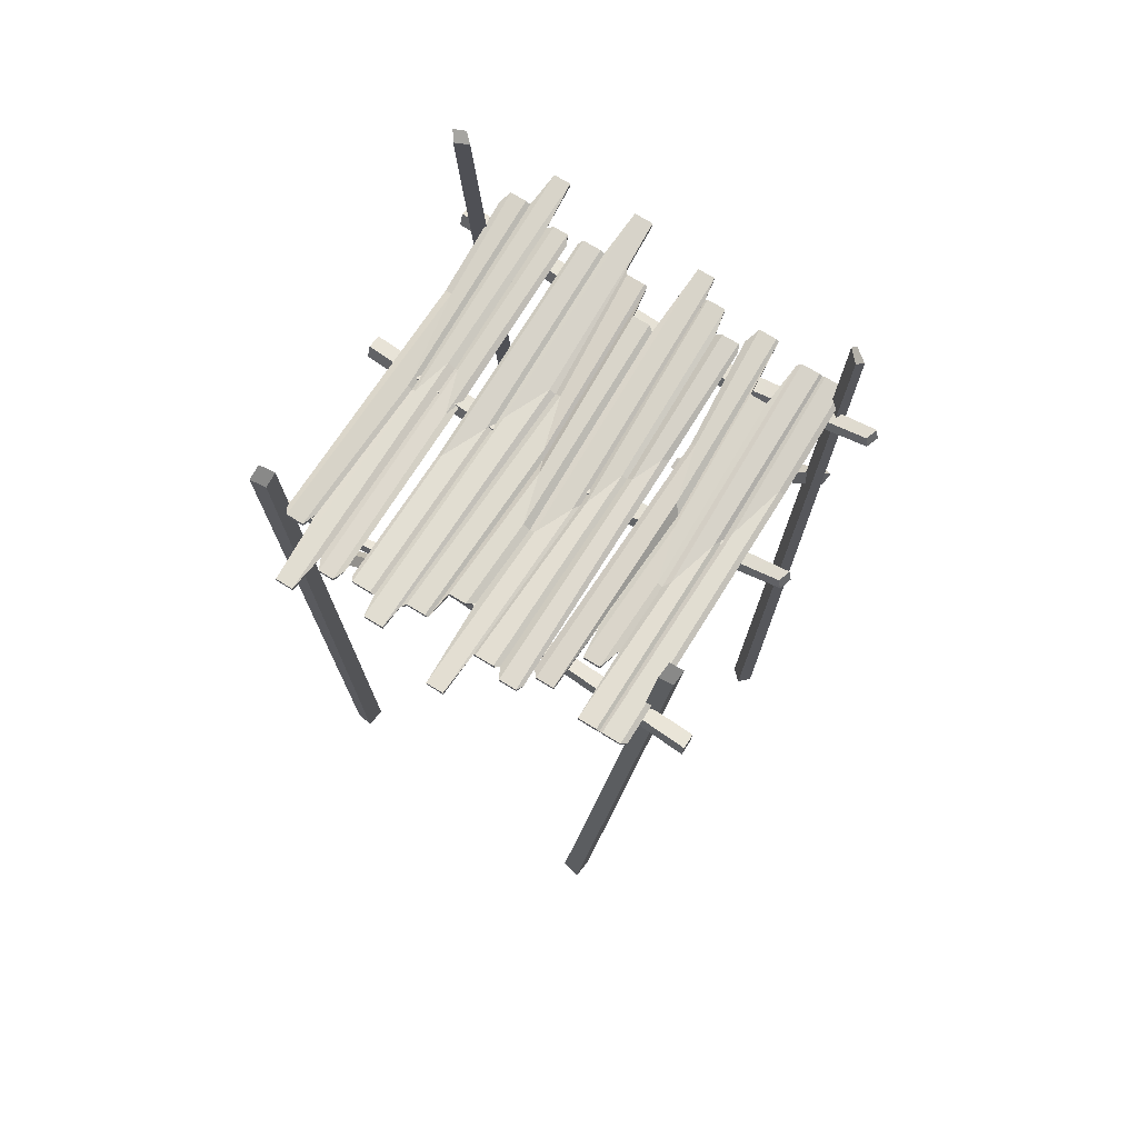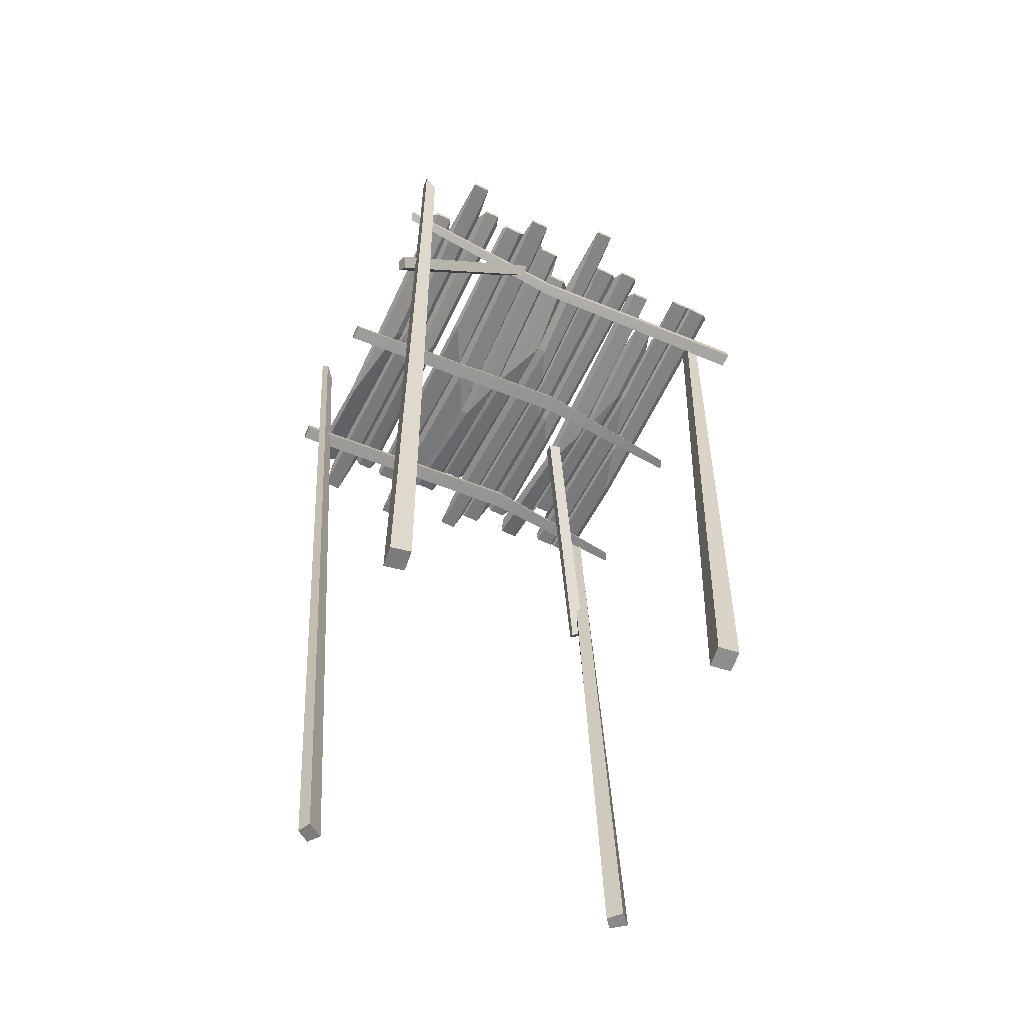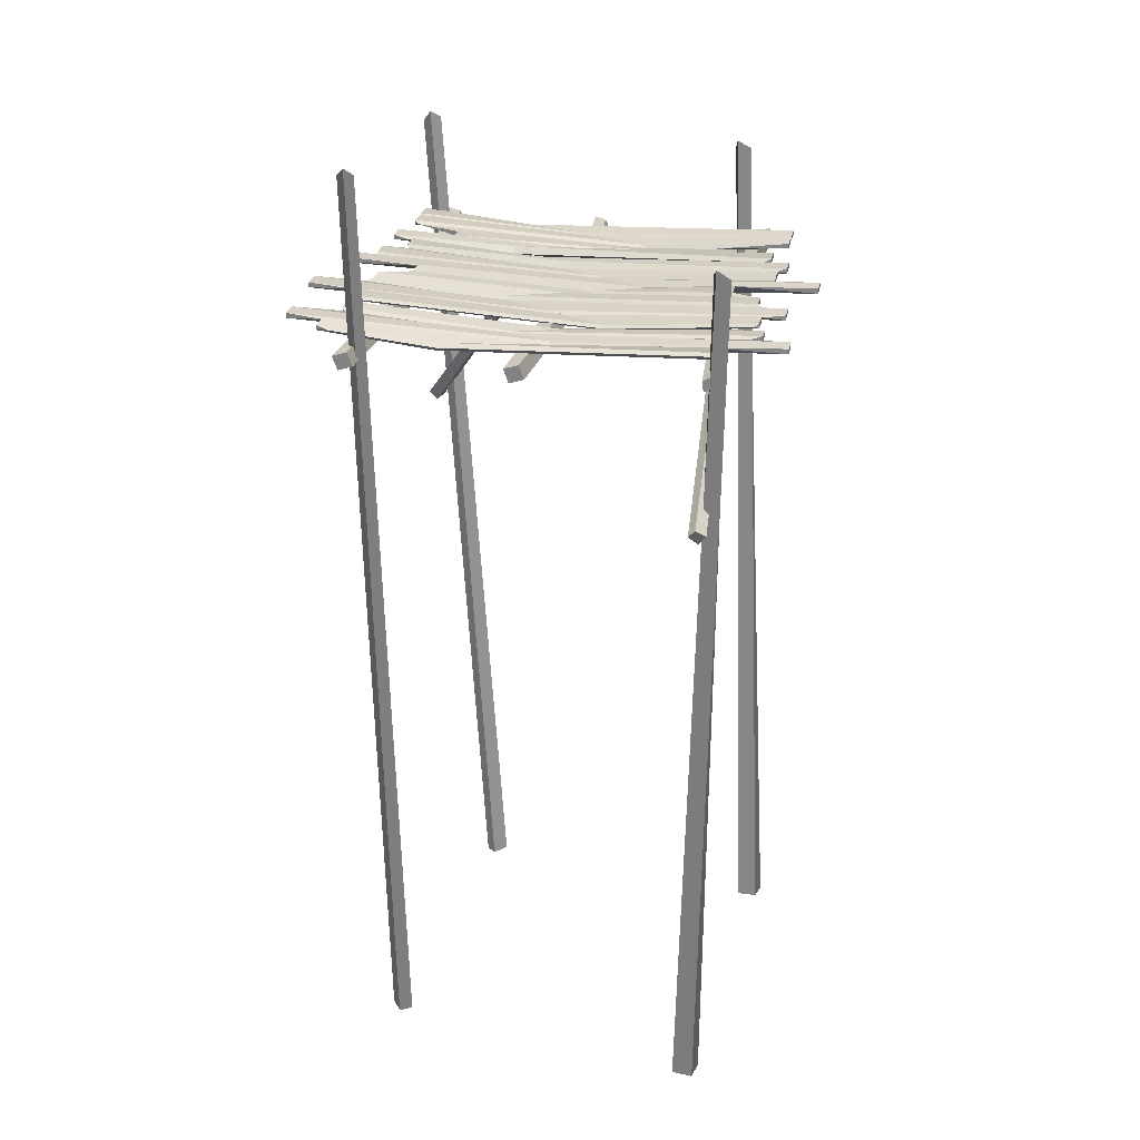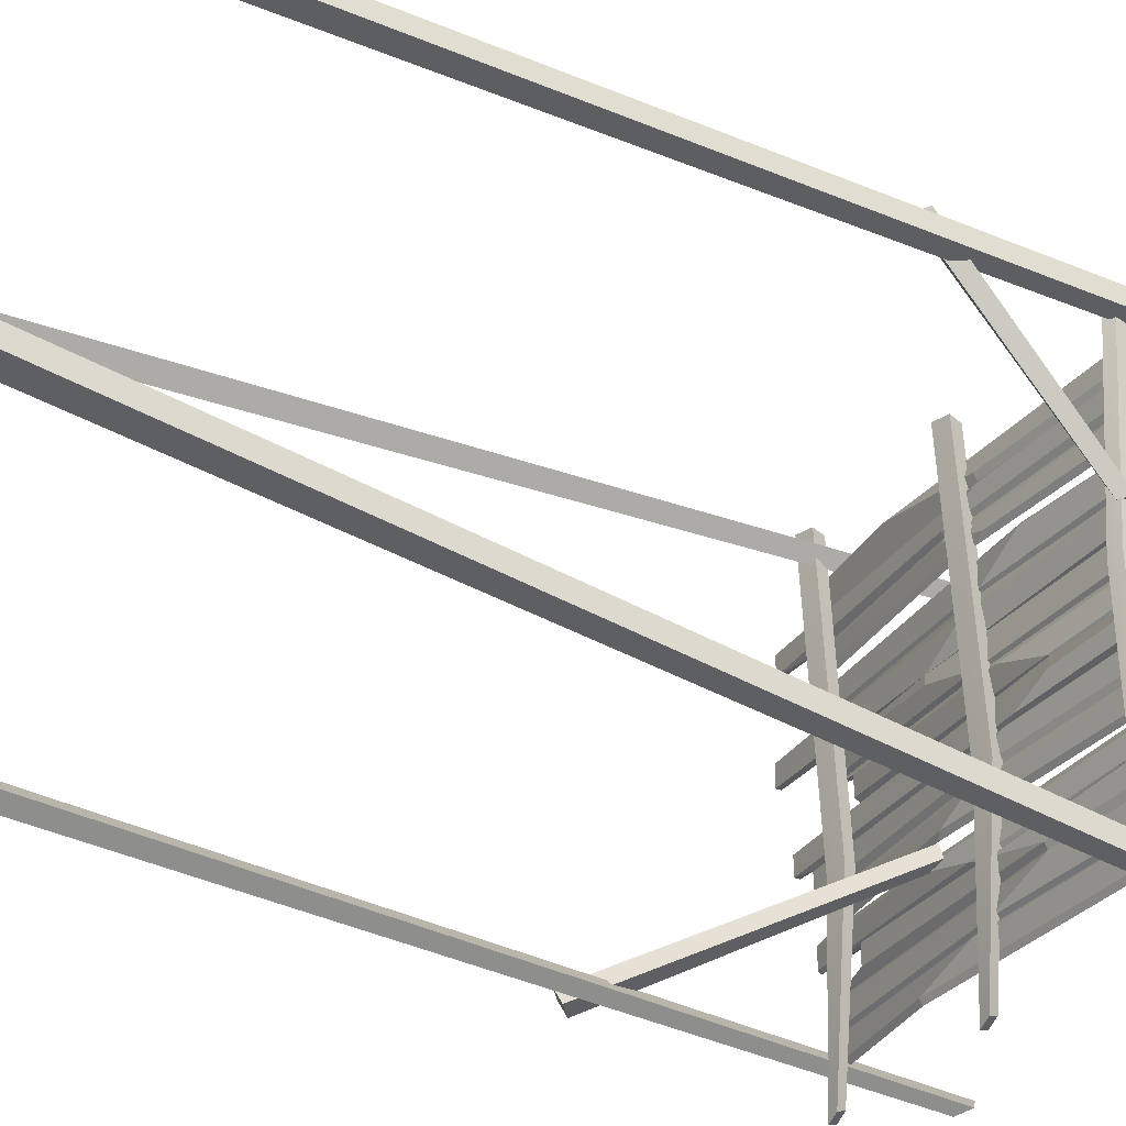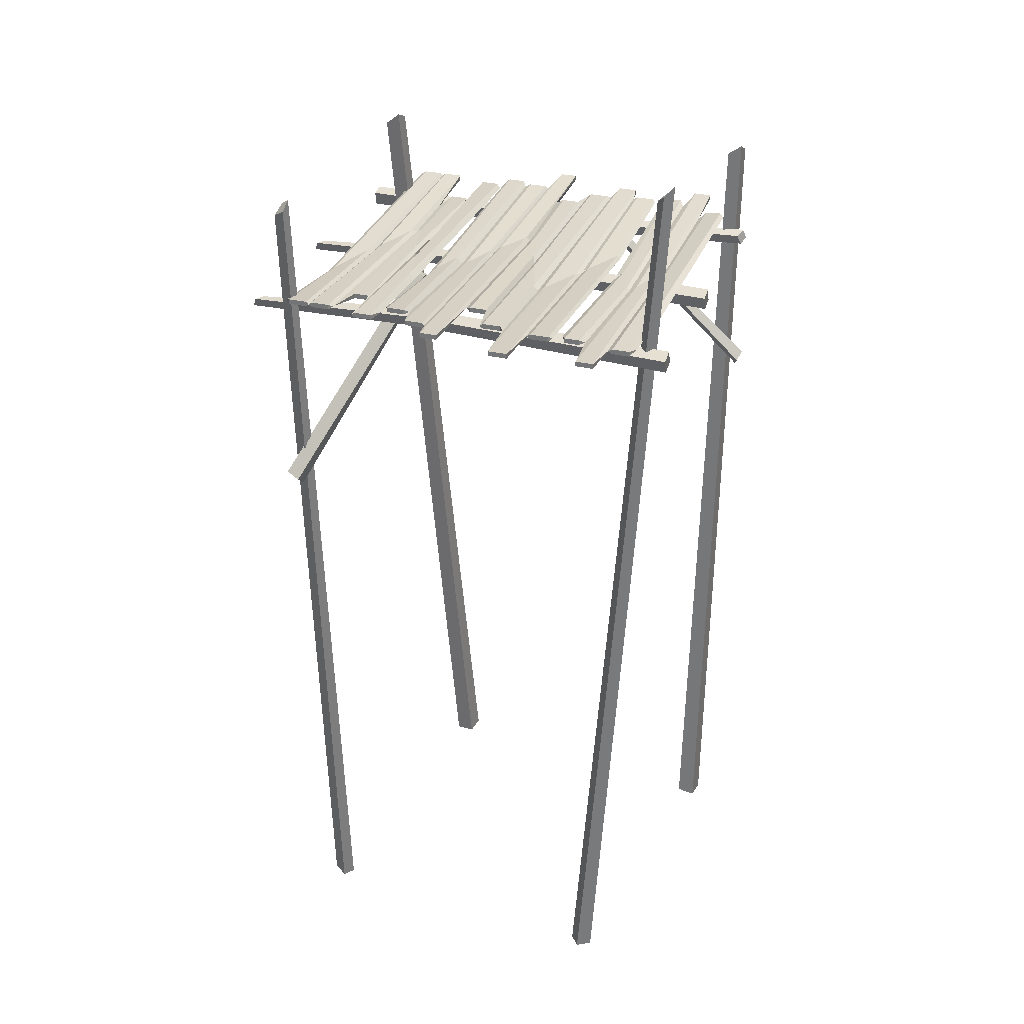
<metadata>
{"format":"obj","ext":"obj","renderer":"f3d","projection":"perspective","resolution":1024,"background":"white","views":[{"elev":72.4,"azim":121.7,"up":"+Y"},{"elev":-59.7,"azim":64.2,"up":"+Y"},{"elev":26.9,"azim":11.5,"up":"+Y"},{"elev":-33.0,"azim":58.5,"up":"+Z"},{"elev":30.3,"azim":-71.2,"up":"+Y"}]}
</metadata>
<code>
v -1.235 0 -1.57
v -1.146 0.005818 -1.494
v -1.718 8.095 -1.584
v -1.646 8.188 -1.56
v -1.654 8.027 -1.698
v -1.57 8.121 -1.651
v -1.136 0.006445 -1.704
v -1.035 0.01308 -1.605
v 1.62 0.1299 -1.242
v 1.586 0.1475 -1.063
v 1.203 7.952 -1.763
v 1.232 8.045 -1.644
v 1.331 7.895 -1.745
v 1.359 7.988 -1.626
v 1.808 0.1432 -1.219
v 1.774 0.1609 -1.041
v -1.517 0.02863 1.252
v -1.428 0.01738 1.372
v -1.492 8.579 1.862
v -1.414 8.662 1.936
v -1.432 8.516 1.794
v -1.342 8.597 1.891
v -1.418 0.0411 1.169
v -1.317 0.02639 1.312
v 1.382 0.06225 1.624
v 1.348 0.05955 1.797
v 1.499 7.929 1.747
v 1.533 8.008 1.867
v 1.622 7.861 1.76
v 1.656 7.939 1.881
v 1.57 0.05882 1.647
v 1.536 0.05612 1.82
v -1.689 7.224 0.9566
v 1.744 7.224 0.9566
v -1.329 7.224 0.01298
v 1.414 7.224 -0.00225
v 1.756 7.224 -0.4457
v -1.581 7.224 -0.4457
v -1.703 7.224 0.4892
v 1.756 7.224 0.4892
v -1.604 7.202 -0.4968
v -1.604 7.246 -0.4968
v 1.849 7.246 -0.4968
v 1.849 7.202 -0.4968
v -1.812 7.202 -0.3992
v -1.812 7.246 -0.3992
v 1.779 7.246 -0.3992
v 1.779 7.202 -0.3992
v -2.011 7.202 -0.02529
v -2.011 7.246 -0.02529
v 2.172 7.246 -0.02529
v 2.172 7.202 -0.02529
v 1.463 7.246 0.06019
v -1.361 7.246 0.06019
v -1.361 7.202 0.06019
v 1.463 7.202 0.06019
v -1.656 7.202 0.4537
v -1.656 7.246 0.4537
v 1.711 7.246 0.4537
v 1.711 7.202 0.4537
v -2.172 7.202 0.5151
v -2.172 7.246 0.5151
v 1.972 7.246 0.5151
v 1.972 7.202 0.5151
v -1.731 7.202 0.9258
v -1.731 7.246 0.9258
v 1.779 7.246 0.9258
v 1.779 7.202 0.9258
v 0.4801 7.115 0.9566
v 0.6358 7.115 -0.02036
v -0.1507 7.115 -0.4622
v -0.4811 7.103 0.4274
v -0.1495 7.178 -0.5118
v -0.1522 7.093 -0.5133
v -0.1492 7.137 -0.4157
v -0.1519 7.093 -0.4157
v 0.637 7.137 -0.06742
v 0.6343 7.093 -0.1112
v 0.6372 7.166 0.03963
v 0.6345 7.093 -0.02572
v -0.4785 7.137 0.3771
v -0.4812 7.093 0.3549
v -0.4784 7.137 0.4826
v 0.4814 7.137 0.9258
v 0.4787 7.093 0.9258
v -0.4773 7.124 -0.6752
v -1.545 7.224 -0.6846
v 1.793 7.224 -0.6846
v 0.2412 7.115 -0.2586
v -1.812 7.224 -0.2123
v 1.779 7.224 -0.2123
v 0.07663 7.125 0.2037
v -1.656 7.224 0.2569
v 1.711 7.224 0.2569
v 1.779 7.224 0.7205
v 0.0875 7.093 0.7181
v -1.731 7.224 0.7205
v -0.001198 7.116 0.704
v -0.4237 7.093 -0.6374
v -1.604 7.202 -0.6536
v -1.604 7.246 -0.6536
v -0.421 7.161 -0.6252
v 1.849 7.246 -0.6536
v 1.849 7.202 -0.6536
v 1.779 7.246 -0.2317
v 0.203 7.137 -0.2924
v -1.812 7.246 -0.2317
v -1.812 7.202 -0.2317
v 0.2003 7.093 -0.2793
v 1.779 7.202 -0.2317
v 0.3065 7.093 -0.2382
v -2.011 7.202 -0.1812
v -2.011 7.246 -0.1812
v 0.3092 7.137 -0.2239
v 2.172 7.246 -0.1812
v 2.172 7.202 -0.1812
v 1.463 7.246 0.2167
v 0.1933 7.154 0.164
v -1.361 7.246 0.2167
v -1.361 7.202 0.2167
v 0.1906 7.093 0.1494
v 1.463 7.202 0.2167
v -0.002735 7.093 0.2153
v -1.656 7.202 0.2849
v -1.656 7.246 0.2849
v -3.4e-05 7.15 0.2408
v 1.711 7.246 0.2849
v 1.711 7.202 0.2849
v 1.972 7.246 0.689
v -0.07213 7.137 0.6702
v -2.172 7.246 0.689
v -2.172 7.202 0.689
v -0.07484 7.093 0.632
v 1.972 7.202 0.689
v -1.731 7.202 0.7584
v -1.731 7.246 0.7584
v 0.0902 7.137 0.7452
v 1.779 7.246 0.7584
v 1.779 7.202 0.7584
v -1.681 7.224 -1.619
v 1.753 7.224 -1.619
v 1.624 7.224 -0.6837
v -1.659 7.224 -0.6837
v 1.126 7.159 -1.172
v -1.694 7.224 -1.151
v 1.788 7.246 -1.185
v -1.722 7.246 -1.185
v -1.722 7.202 -1.185
v 1.788 7.202 -1.185
v -1.291 7.144 -1.107
v -1.291 7.188 -1.107
v 1.333 7.188 -1.107
v 1.333 7.144 -1.107
v -1.804 7.202 -0.7354
v -1.804 7.246 -0.7354
v 1.683 7.246 -0.7354
v 1.683 7.202 -0.7354
v 1.788 7.246 -1.575
v -1.722 7.246 -1.575
v -1.722 7.202 -1.575
v 1.788 7.202 -1.575
v -0.6988 7.115 -1.619
v -0.6762 7.13 -0.752
v 0.4858 7.115 -1.177
v 0.4218 7.137 -1.224
v 0.4844 7.093 -1.212
v 0.4872 7.137 -1.134
v 0.4845 7.093 -1.134
v -0.675 7.189 -0.7962
v -0.6777 7.093 -0.8056
v -0.6973 7.148 -1.572
v -0.7 7.093 -1.575
v -0.1078 7.119 -1.393
v -1.722 7.224 -1.38
v 1.788 7.224 -1.38
v 1.053 7.159 -0.9276
v -0.09658 7.129 -0.979
v -1.804 7.224 -0.9214
v 1.788 7.246 -1.406
v -0.1849 7.144 -1.434
v -1.722 7.246 -1.406
v -1.722 7.202 -1.406
v -0.1876 7.093 -1.418
v 1.788 7.202 -1.406
v -0.02748 7.093 -1.369
v -1.722 7.202 -1.354
v -1.722 7.246 -1.354
v -0.02478 7.147 -1.355
v 1.788 7.246 -1.354
v 1.788 7.202 -1.354
v 0.006832 7.159 -1.01
v -1.291 7.188 -0.9537
v -1.291 7.144 -0.9537
v 0.004128 7.093 -1.006
v 1.333 7.144 -0.9537
v 1.333 7.188 -0.9537
v -0.1743 7.093 -0.9558
v -1.804 7.202 -0.8966
v -1.804 7.246 -0.8966
v -0.1716 7.167 -0.9175
v 1.683 7.246 -0.8966
v 1.683 7.202 -0.8966
v -1.68 7.224 1.723
v 1.538 7.237 1.723
v -1.68 7.224 1.255
v 1.74 7.224 1.255
v -1.708 7.202 1.204
v -1.708 7.246 1.204
v 1.845 7.246 1.204
v 1.845 7.202 1.204
v -2.123 7.202 1.299
v -2.123 7.246 1.299
v 2.082 7.246 1.299
v 2.082 7.202 1.299
v -1.79 7.202 1.681
v -1.79 7.246 1.681
v 1.588 7.259 1.681
v 1.588 7.202 1.681
v -0.7788 7.128 1.696
v -0.2303 7.115 1.252
v -0.2291 7.137 1.222
v -0.2318 7.093 1.205
v -0.2398 7.159 1.316
v -0.2315 7.093 1.291
v -0.7775 7.15 1.632
v -0.7802 7.093 1.664
v -0.03735 7.113 1.039
v -1.624 7.224 1.028
v 1.74 7.224 1.028
v 1.461 7.224 1.49
v 0.1125 7.114 1.454
v -1.79 7.224 1.49
v 0.1554 7.093 1.078
v -1.708 7.202 1.068
v -1.708 7.246 1.068
v 0.1581 7.137 1.095
v 1.845 7.246 1.068
v 1.845 7.202 1.068
v 2.082 7.246 1.456
v 0.12 7.15 1.418
v -2.123 7.246 1.456
v -2.123 7.202 1.456
v 0.1199 7.093 1.425
v 2.082 7.202 1.456
v 0.1034 7.093 1.514
v -1.79 7.202 1.532
v -1.79 7.246 1.532
v 0.1036 7.146 1.492
v 1.588 7.246 1.532
v 1.588 7.202 1.532
v 0.02334 7.015 1.956
v -0.1053 6.973 1.956
v -0.02202 7.043 -1.979
v -0.1263 7.054 -2.02
v -0.05011 7.123 -1.946
v -0.1543 7.134 -1.987
v -0.02107 7.137 1.956
v -0.1497 7.095 1.956
v 0.1413 7.13 -0.4535
v -0.0209 7.114 -0.4733
v 0.01561 7.012 -0.4896
v 0.1778 7.028 -0.4698
v 1.419 6.966 -2.003
v 1.553 6.989 -2.004
v 1.469 7.013 1.932
v 1.534 7.06 1.972
v 1.452 7.096 1.899
v 1.517 7.143 1.939
v 1.396 7.094 -2.004
v 1.53 7.116 -2.004
v 1.328 6.991 0.1896
v 1.308 7.095 0.1715
v 1.406 7.131 0.1928
v 1.425 7.027 0.2109
v -1.744 5.359 -1.588
v -1.664 5.287 -1.572
v -0.5241 7.108 -0.7121
v -0.4374 7.093 -0.7116
v -0.5132 7.14 -0.8337
v -0.4077 7.1 -0.8221
v -1.706 5.408 -1.71
v -1.611 5.317 -1.685
v 1.384 5.758 1.988
v 1.447 5.835 2.02
v 1.357 7.102 0.5568
v 1.429 7.152 0.552
v 1.42 7.015 0.5401
v 1.502 7.094 0.5474
v 1.466 5.683 1.954
v 1.537 5.782 1.996
v -1.406 7.015 1.956
v -1.535 6.972 1.956
v -1.452 7.042 -1.979
v -1.556 7.053 -2.02
v -1.48 7.123 -1.946
v -1.584 7.134 -1.987
v -1.451 7.137 1.956
v -1.579 7.095 1.956
v -1.288 7.13 -0.4535
v -1.451 7.114 -0.4733
v -1.414 7.012 -0.4896
v -1.252 7.028 -0.4698
f 1 2 4 3
f 3 4 6 5
f 5 6 8 7
f 7 8 2 1
f 2 8 6 4
f 7 1 3 5
f 9 10 12 11
f 11 12 14 13
f 13 14 16 15
f 15 16 10 9
f 10 16 14 12
f 15 9 11 13
f 17 18 20 19
f 19 20 22 21
f 21 22 24 23
f 23 24 18 17
f 18 24 22 20
f 23 17 19 21
f 25 26 28 27
f 27 28 30 29
f 29 30 32 31
f 31 32 26 25
f 26 32 30 28
f 31 25 27 29
f 38 45 46
f 46 75 71 38
f 47 48 37
f 38 71 76 45
f 119 120 93
f 93 92 118 119
f 94 122 117
f 120 121 92 93
f 39 61 62
f 62 83 72 39
f 63 64 40
f 39 72 61
f 42 41 38
f 38 71 73 42
f 37 44 43
f 41 74 71 38
f 90 112 113
f 113 114 89 90
f 115 116 91
f 90 89 111 112
f 50 49 35
f 35 70 77 50
f 36 52 51
f 49 78 70 35
f 54 79 70 35
f 35 55 54
f 35 70 80 55
f 53 56 36
f 58 57 39
f 39 72 81 58
f 40 60 59
f 57 82 72 39
f 97 135 136
f 95 98 137 138
f 138 139 95
f 97 98 96 135
f 66 65 33
f 33 69 84 66
f 34 68 67
f 65 85 69 33
f 71 75 47 37
f 76 71 37 48
f 117 118 92 94
f 94 92 121 122
f 72 83 63 40
f 72 40 64
f 73 71 37 43
f 71 74 44 37
f 91 89 114 115
f 116 111 89 91
f 77 70 36 51
f 70 78 52 36
f 70 79 53 36
f 80 70 36 56
f 81 72 40 59
f 72 82 60 40
f 139 96 98 95
f 84 69 34 67
f 69 85 68 34
f 87 86 99 100
f 87 100 101
f 101 102 86 87
f 88 86 102 103
f 103 104 88
f 104 99 86 88
f 90 89 106 107
f 107 108 90
f 108 109 89 90
f 91 89 109 110
f 91 110 105
f 105 106 89 91
f 93 92 123 124
f 93 124 125
f 125 126 92 93
f 94 92 126 127
f 127 128 94
f 128 123 92 94
f 131 132 97
f 132 133 98 97
f 95 98 133 134
f 95 134 129
f 100 99 74 41
f 101 100 41 42
f 42 73 102 101
f 103 102 73 43
f 43 44 104 103
f 74 99 104 44
f 75 106 105 47
f 107 106 75 46
f 46 45 108 107
f 45 76 109 108
f 110 109 76 48
f 105 110 48 47
f 112 111 78 49
f 113 112 49 50
f 50 77 114 113
f 115 114 77 51
f 51 52 116 115
f 78 111 116 52
f 79 118 117 53
f 119 118 79 54
f 54 55 120 119
f 55 80 121 120
f 122 121 80 56
f 117 122 56 53
f 124 123 82 57
f 125 124 57 58
f 58 81 126 125
f 127 126 81 59
f 59 60 128 127
f 82 123 128 60
f 83 130 129 63
f 131 130 83 62
f 62 61 132 131
f 61 72 133 132
f 134 133 72 64
f 129 134 64 63
f 135 96 85 65
f 136 135 65 66
f 66 84 137 136
f 138 137 84 67
f 67 68 139 138
f 85 96 139 68
f 98 97 136 137
f 130 98 95 129
f 130 131 97 98
f 151 167 164 145
f 145 150 151
f 145 164 168 150
f 152 153 144
f 145 164 165 147
f 147 148 145
f 148 166 164 145
f 144 149 146
f 174 173 180 181
f 181 182 174
f 182 183 173 174
f 175 184 179
f 178 198 199
f 199 200 177 178
f 201 202 176
f 178 177 197 198
f 155 154 143
f 143 163 169 155
f 142 157 156
f 154 170 163 143
f 159 171 162 140
f 140 160 159
f 140 162 172 160
f 158 161 141
f 164 167 152 144
f 168 164 144 153
f 165 164 144 146
f 164 166 149 144
f 179 180 173 175
f 175 173 183 184
f 176 177 200 201
f 202 197 177 176
f 169 163 142 156
f 163 170 157 142
f 162 171 158 141
f 172 162 141 161
f 174 173 185 186
f 174 186 187
f 187 188 173 174
f 175 173 188 189
f 189 190 175
f 190 185 173 175
f 196 191 177 176
f 178 177 191 192
f 192 193 178
f 193 194 177 178
f 176 177 194 195
f 176 195 196
f 171 180 179 158
f 181 180 171 159
f 159 160 182 181
f 160 172 183 182
f 184 183 172 161
f 179 184 161 158
f 186 185 166 148
f 187 186 148 147
f 147 165 188 187
f 189 188 165 146
f 146 149 190 189
f 166 185 190 149
f 192 191 167 151
f 151 150 193 192
f 150 168 194 193
f 195 194 168 153
f 196 195 153 152
f 167 191 196 152
f 198 197 170 154
f 199 198 154 155
f 155 169 200 199
f 201 200 169 156
f 156 157 202 201
f 170 197 202 157
f 205 211 212
f 212 223 220 205
f 213 214 206
f 205 220 224 211
f 208 207 205
f 205 220 221 208
f 206 210 209
f 207 222 220 205
f 232 246 247
f 247 248 231 232
f 249 250 230
f 232 231 245 246
f 216 215 203
f 203 219 225 216
f 204 218 217
f 215 226 219 203
f 220 223 213 206
f 224 220 206 214
f 221 220 206 209
f 220 222 210 206
f 230 231 248 249
f 250 245 231 230
f 225 219 204 217
f 219 226 218 204
f 228 227 233 234
f 228 234 235
f 235 236 227 228
f 229 227 236 237
f 237 238 229
f 238 233 227 229
f 239 240 231 230
f 232 231 240 241
f 241 242 232
f 242 243 231 232
f 230 231 243 244
f 230 244 239
f 234 233 222 207
f 235 234 207 208
f 208 221 236 235
f 237 236 221 209
f 209 210 238 237
f 222 233 238 210
f 223 240 239 213
f 241 240 223 212
f 212 211 242 241
f 211 224 243 242
f 244 243 224 214
f 239 244 214 213
f 246 245 226 215
f 247 246 215 216
f 216 225 248 247
f 249 248 225 217
f 217 218 250 249
f 226 245 250 218
f 251 252 261 262
f 253 254 256 255
f 259 260 258 257
f 257 258 252 251
f 252 258 260 261
f 257 251 262 259
f 255 256 260 259
f 261 260 256 254
f 262 261 254 253
f 259 262 253 255
f 263 264 274 271
f 265 266 268 267
f 272 273 270 269
f 269 270 264 263
f 264 270 273 274
f 269 263 271 272
f 272 271 265 267
f 267 268 273 272
f 274 273 268 266
f 271 274 266 265
f 275 276 278 277
f 277 278 280 279
f 279 280 282 281
f 281 282 276 275
f 276 282 280 278
f 281 275 277 279
f 283 284 286 285
f 285 286 288 287
f 287 288 290 289
f 289 290 284 283
f 284 290 288 286
f 289 283 285 287
f 291 292 301 302
f 293 294 296 295
f 299 300 298 297
f 297 298 292 291
f 292 298 300 301
f 297 291 302 299
f 295 296 300 299
f 301 300 296 294
f 302 301 294 293
f 299 302 293 295

</code>
